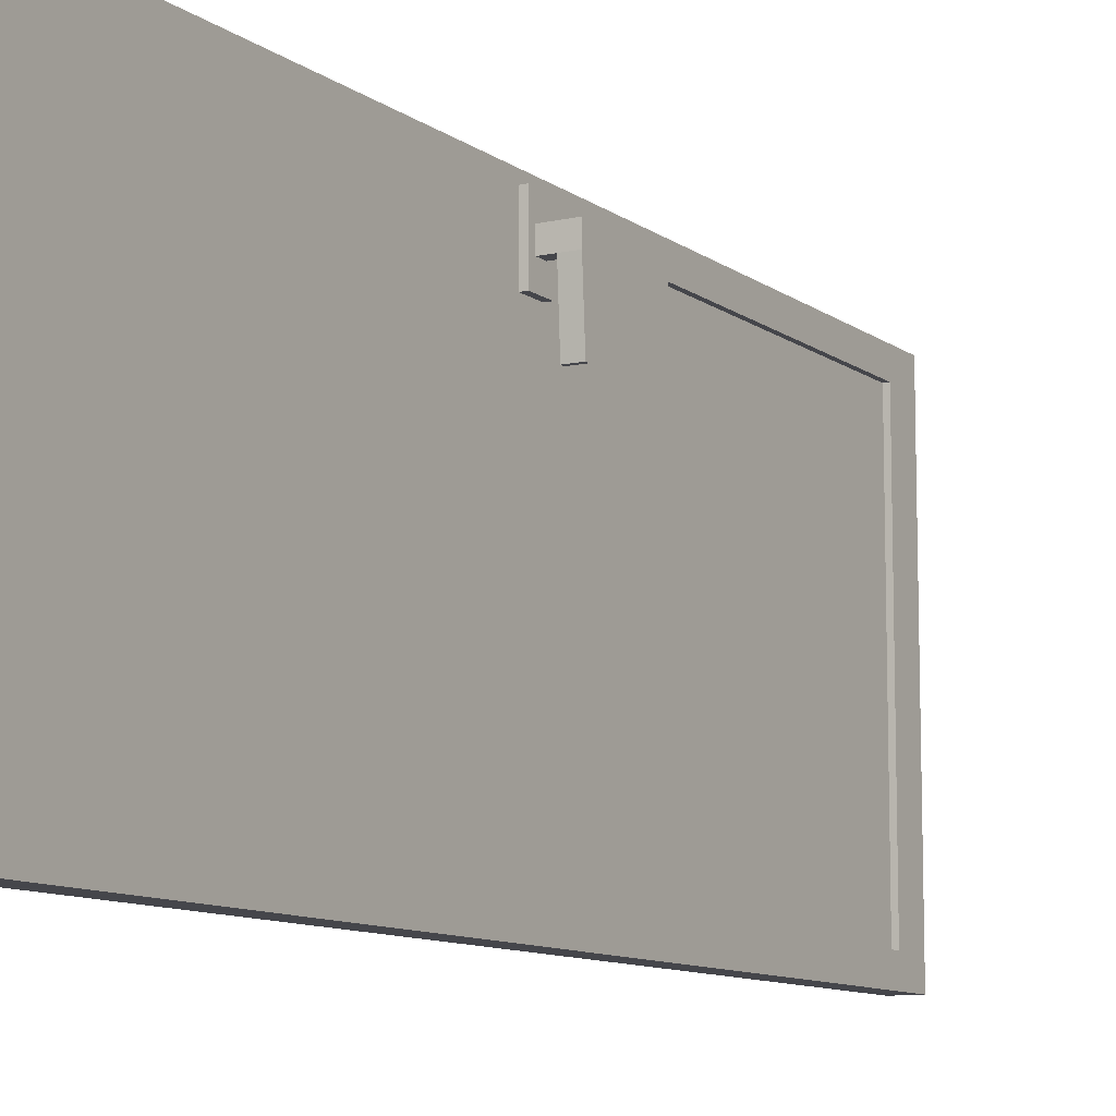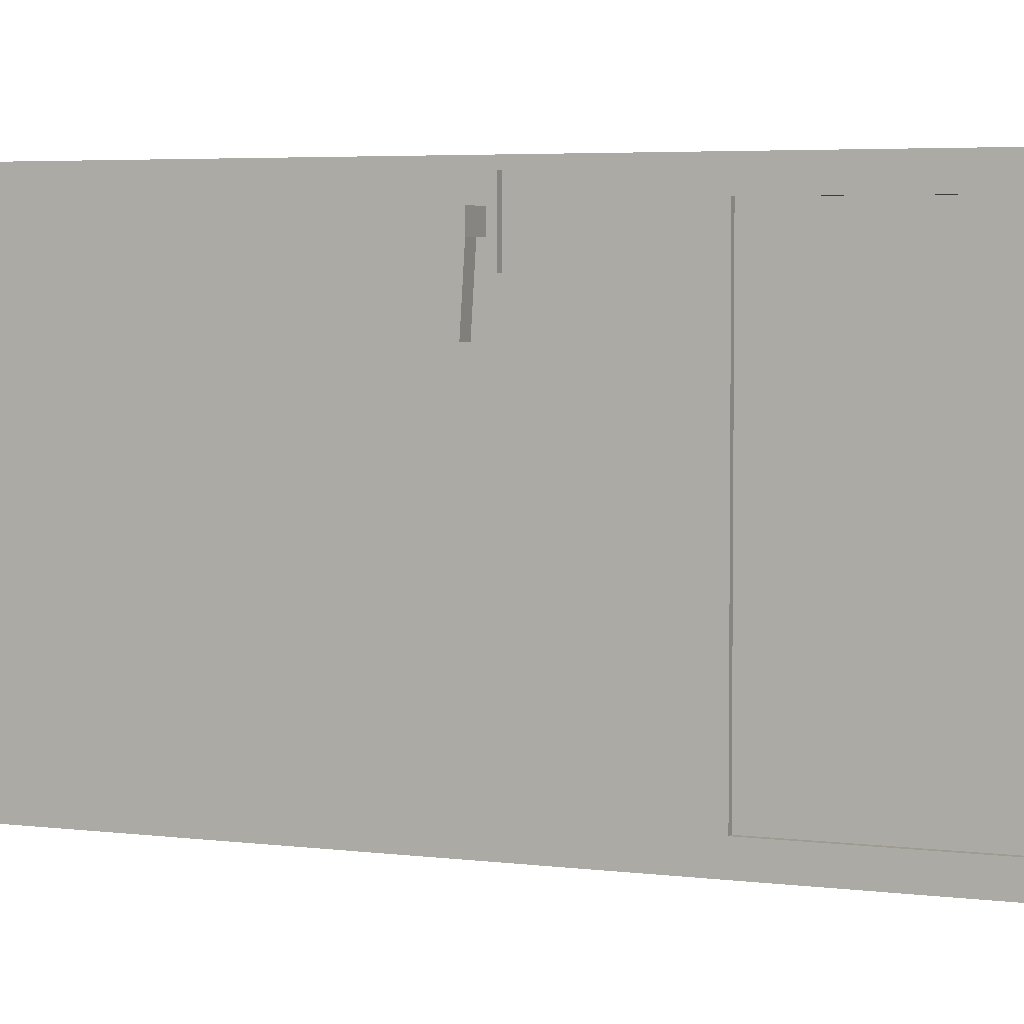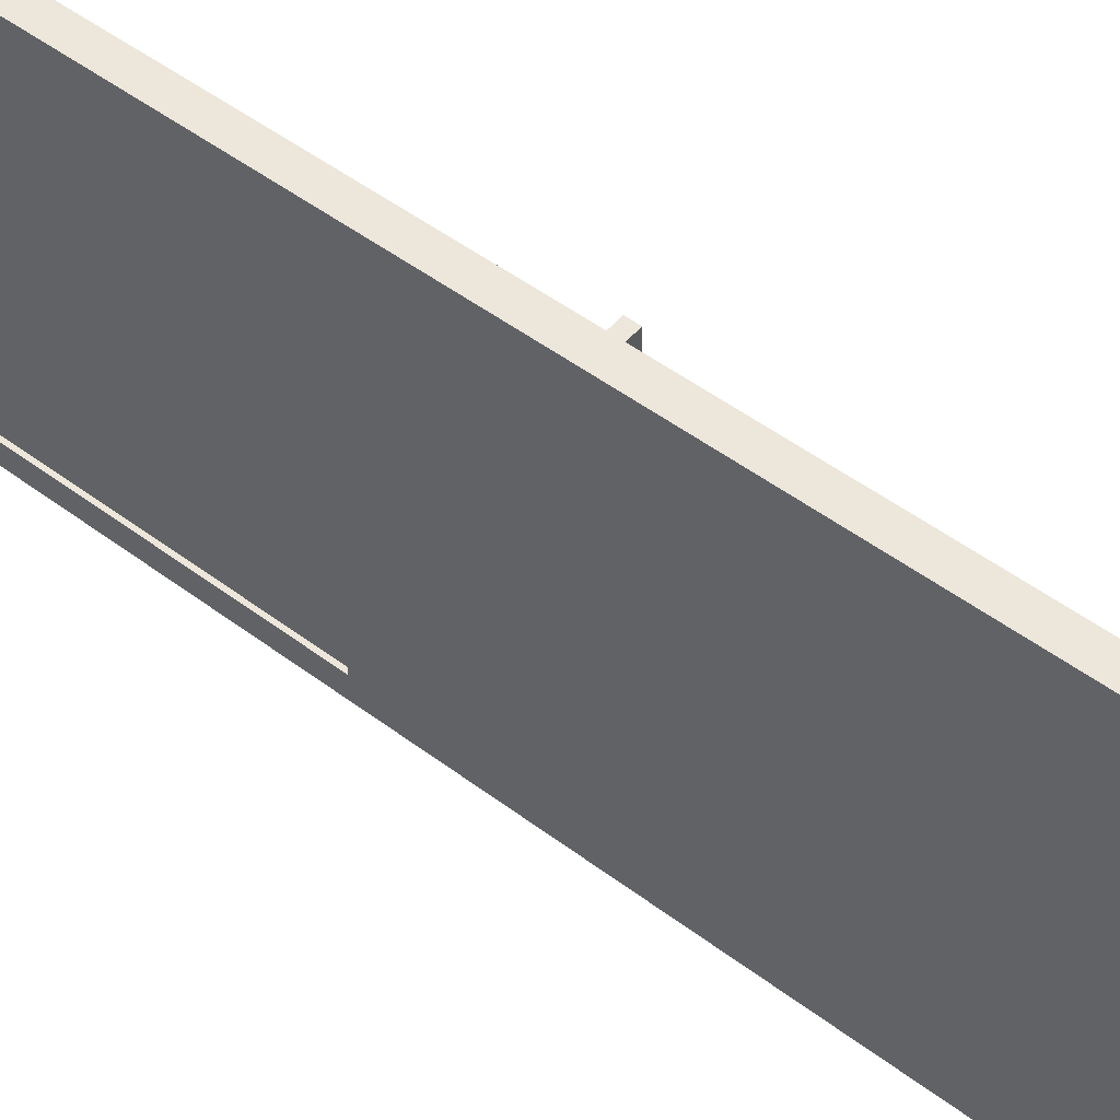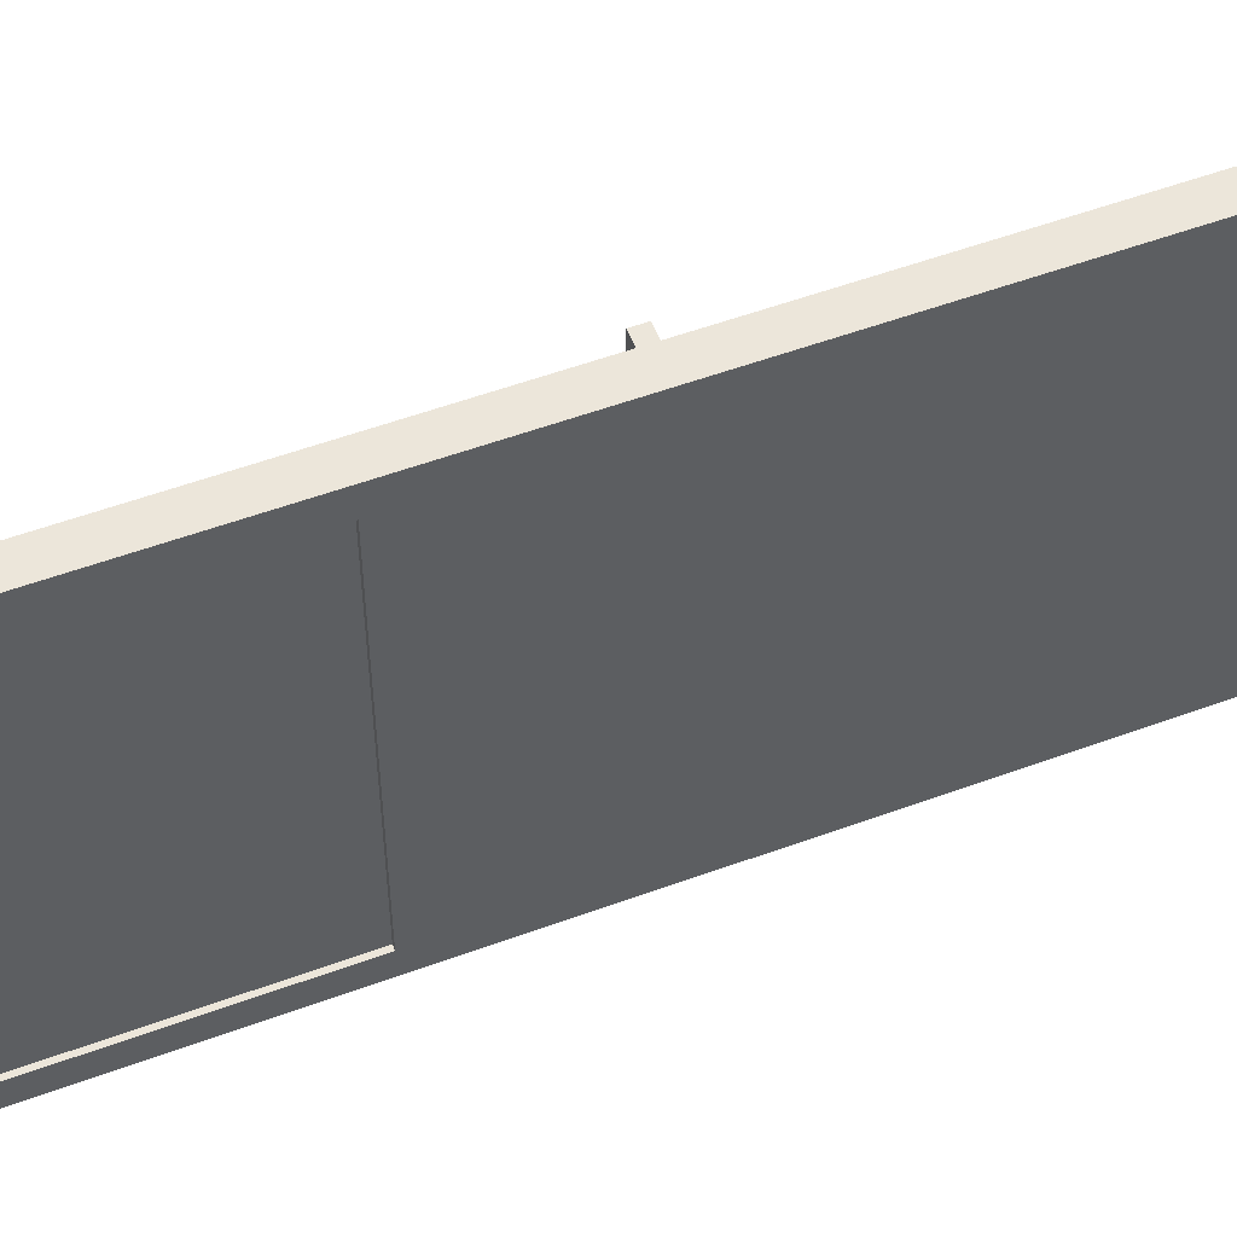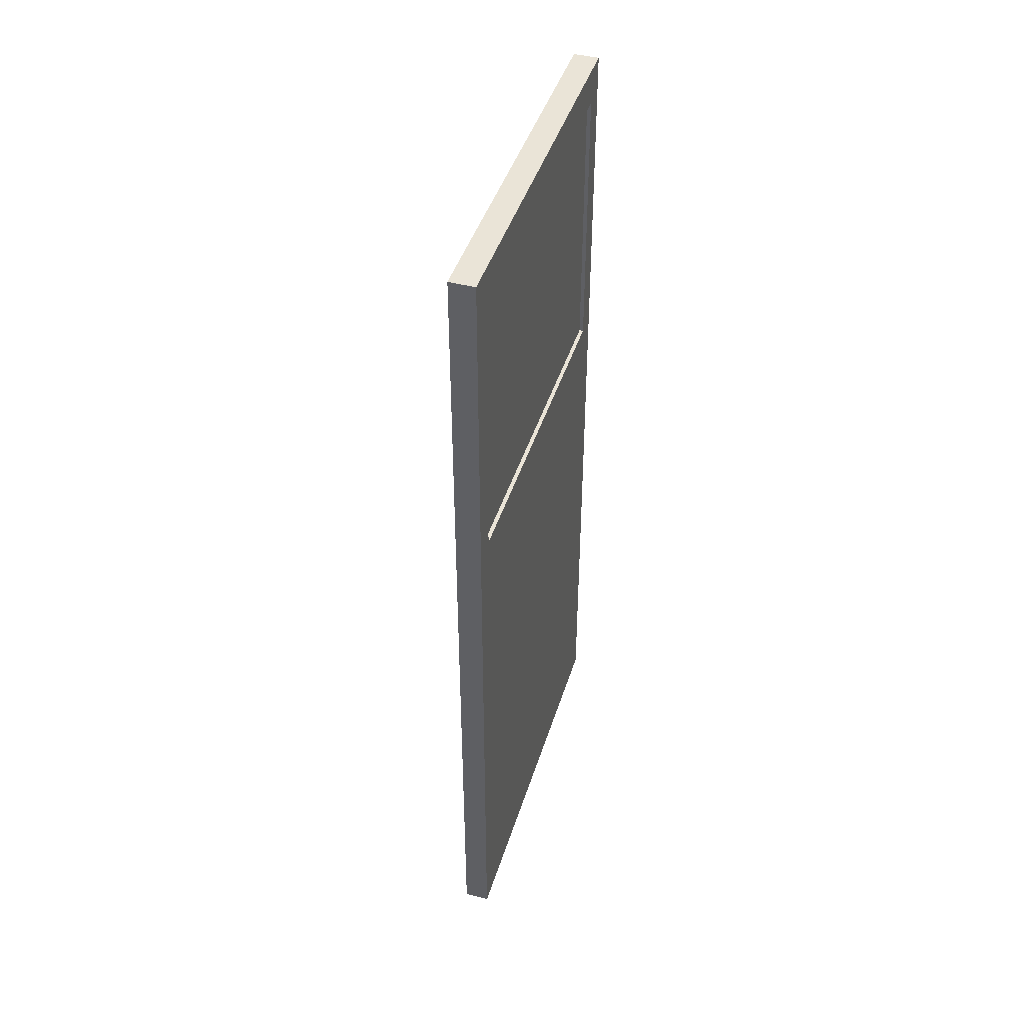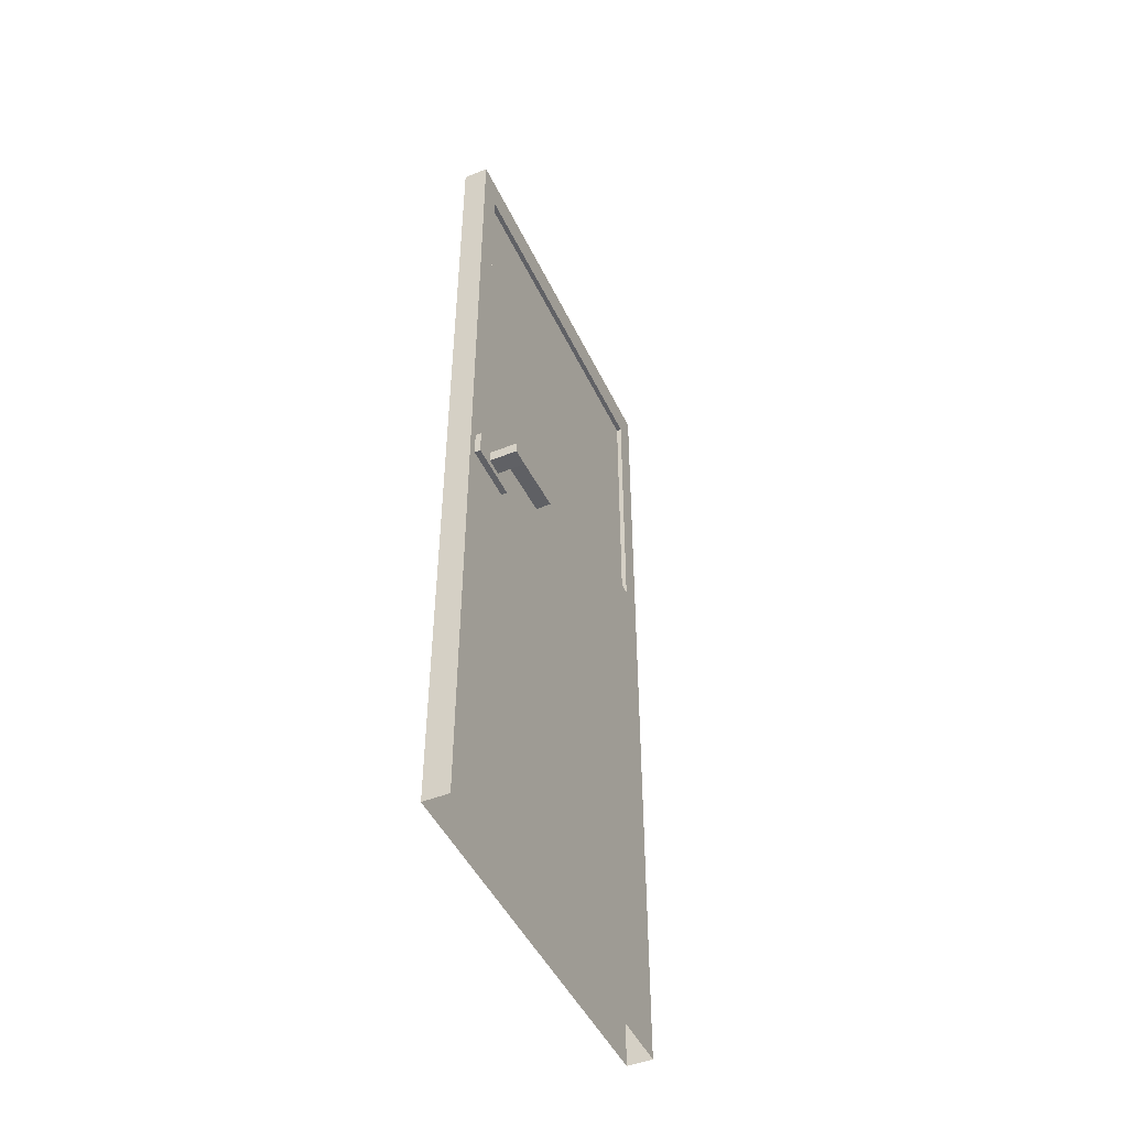
<metadata>
{"format":"obj","ext":"obj","renderer":"f3d","projection":"perspective","resolution":1024,"background":"white","views":[{"elev":-10.1,"azim":30.0,"up":"+Z"},{"elev":4.1,"azim":114.0,"up":"+Z"},{"elev":51.3,"azim":-50.9,"up":"+Z"},{"elev":54.5,"azim":-111.3,"up":"+Z"},{"elev":43.9,"azim":-163.0,"up":"+Y"},{"elev":-47.4,"azim":24.6,"up":"+Y"}]}
</metadata>
<code>
o Door.001
v -0.03235 0.2194 1.075
v -0.02209 0.2194 1.075
v -0.02209 0.365 1.075
v -0.03235 0.365 1.075
v -0.03235 0.2194 0.9147
v -0.03235 0.365 0.9147
v -0.02209 0.365 0.9147
v -0.02209 0.2194 0.9147
v -0.02209 0.365 1.075
v -0.02209 0.365 0.9147
v -0.03235 0.365 0.9147
v -0.03235 0.365 1.075
v -0.03235 0.2194 1.075
v -0.03235 0.2194 0.9147
v -0.03235 0 0.9147
v -0.03235 0 1.075
v -0.02209 0 1.075
v -0.02209 0 0.9147
v -0.02209 0.2194 0.9147
v -0.02209 0.2194 1.075
v -0.02722 0.2341 1.065
v -0.02722 0.3503 1.065
v -0.02209 0.3503 1.065
v -0.02209 0.2341 1.065
v -0.03235 0 0.9147
v -0.02209 0 0.9147
v -0.03235 0 1.075
v -0.02209 0 1.075
v -0.03235 0.3503 1.065
v -0.03235 0.2341 1.065
v -0.03235 0.365 1.075
v -0.03235 0.2341 0.9245
v -0.03235 0.3503 0.9245
v -0.03235 0.365 0.9147
v -0.02209 0.3503 1.065
v -0.02209 0.3503 0.9245
v -0.02209 0.365 0.9147
v -0.02209 0.365 1.075
v -0.02209 0.2341 1.065
v -0.02209 0.2341 0.9245
v -0.02722 0.3503 0.9245
v -0.03235 0.3503 0.9245
v -0.03235 0.2341 0.9245
v -0.02722 0.2341 0.9245
v -0.02722 0.3503 1.065
v -0.03235 0.3503 1.065
v -0.03235 0.3503 0.9245
v -0.02722 0.3503 0.9245
v -0.0197 0.1764 1.064
v -0.0197 0.1718 1.064
v -0.01456 0.1718 1.064
v -0.01456 0.1764 1.064
v -0.02209 0.169 1.072
v -0.02209 0.169 1.049
v -0.0197 0.169 1.049
v -0.0197 0.169 1.072
v -0.02209 0.169 1.049
v -0.02209 0.1792 1.049
v -0.0197 0.1792 1.049
v -0.0197 0.169 1.049
v -0.02209 0.1792 1.049
v -0.02209 0.1792 1.072
v -0.0197 0.1792 1.072
v -0.0197 0.1792 1.049
v -0.02209 0.1792 1.072
v -0.02209 0.169 1.072
v -0.0197 0.169 1.072
v -0.0197 0.1792 1.072
v -0.0197 0.1718 1.064
v -0.0197 0.1764 1.064
v -0.0197 0.1792 1.072
v -0.0197 0.169 1.072
v -0.0197 0.1764 1.057
v -0.0197 0.1718 1.057
v -0.0197 0.169 1.049
v -0.0197 0.1792 1.049
v -0.0197 0.1764 1.064
v -0.0197 0.1792 1.072
v -0.0197 0.1718 1.057
v -0.0197 0.1718 1.064
v -0.0197 0.169 1.072
v -0.0197 0.169 1.049
v -0.01456 0.1718 1.064
v -0.01456 0.1718 1.057
v -0.008611 0.1718 1.057
v -0.008611 0.1718 1.064
v -0.0197 0.1718 1.064
v -0.0197 0.1718 1.057
v -0.0197 0.1718 1.057
v -0.0197 0.1764 1.057
v -0.01456 0.1764 1.057
v -0.01456 0.1718 1.057
v -0.0197 0.1764 1.057
v -0.0197 0.1764 1.064
v -0.01456 0.1764 1.064
v -0.01456 0.1764 1.057
v -0.008611 0.1718 1.064
v -0.008611 0.1718 1.057
v -0.008611 0.1764 1.057
v -0.008611 0.1764 1.064
v -0.01456 0.1764 1.057
v -0.008611 0.1764 1.057
v -0.008611 0.175 1.033
v -0.01456 0.175 1.033
v -0.008611 0.1764 1.064
v -0.008611 0.1764 1.057
v -0.008611 0.1718 1.064
v -0.008611 0.1764 1.064
v -0.01456 0.1733 1.033
v -0.01456 0.175 1.033
v -0.008611 0.175 1.033
v -0.008611 0.1733 1.033
v -0.01456 0.1718 1.057
v -0.01456 0.1764 1.057
v -0.01456 0.175 1.033
v -0.01456 0.1733 1.033
v -0.008611 0.1718 1.057
v -0.01456 0.1718 1.057
v -0.01456 0.1733 1.033
v -0.008611 0.1733 1.033
v -0.008611 0.1733 1.033
v -0.008611 0.175 1.033
v -0.02722 0.2341 1.065
v -0.02722 0.2341 0.9245
v -0.03235 0.2341 0.9245
v -0.03235 0.2341 1.065
v -0.02209 0.2341 1.065
v -0.02209 0.2341 0.9245
v -0.02209 0.3503 1.065
v -0.02209 0.3503 0.9245
v -0.02209 0.3503 0.9245
v -0.02209 0.2341 0.9245
v -0.03235 0.2341 1.065
v -0.03235 0.3503 1.065
v -0.02411 0.2341 1.065
v -0.02411 0.2341 0.9245
v -0.02411 0.3503 0.9245
v -0.02411 0.3503 1.065
v -0.03073 0.2341 1.065
v -0.03073 0.3503 1.065
v -0.03073 0.3503 0.9245
v -0.03073 0.2341 0.9245
f 4 1 2
f 2 3 4
f 8 5 6
f 6 7 8
f 12 9 10
f 10 11 12
f 16 13 14
f 14 15 16
f 20 17 18
f 18 19 20
f 24 21 22
f 22 23 24
f 26 25 5
f 5 8 26
f 1 27 28
f 28 2 1
f 31 29 30
f 30 13 31
f 14 32 33
f 33 34 14
f 34 33 29
f 29 31 34
f 38 35 36
f 36 37 38
f 20 39 35
f 35 38 20
f 37 36 40
f 40 19 37
f 19 40 39
f 39 20 19
f 13 30 32
f 32 14 13
f 44 41 42
f 42 43 44
f 48 45 46
f 46 47 48
f 52 49 50
f 50 51 52
f 56 53 54
f 54 55 56
f 60 57 58
f 58 59 60
f 64 61 62
f 62 63 64
f 68 65 66
f 66 67 68
f 72 69 70
f 70 71 72
f 76 73 74
f 74 75 76
f 78 77 73
f 73 76 78
f 82 79 80
f 80 81 82
f 86 83 84
f 84 85 86
f 83 87 88
f 88 84 83
f 92 89 90
f 90 91 92
f 96 93 94
f 94 95 96
f 100 97 98
f 98 99 100
f 104 101 102
f 102 103 104
f 106 96 95
f 95 105 106
f 108 52 51
f 51 107 108
f 112 109 110
f 110 111 112
f 116 113 114
f 114 115 116
f 120 117 118
f 118 119 120
f 122 99 98
f 98 121 122
f 126 123 124
f 124 125 126
f 123 127 128
f 128 124 123
f 130 129 45
f 45 48 130
f 132 131 41
f 41 44 132
f 21 133 134
f 134 22 21
f 138 135 136
f 136 137 138
f 142 139 140
f 140 141 142

</code>
